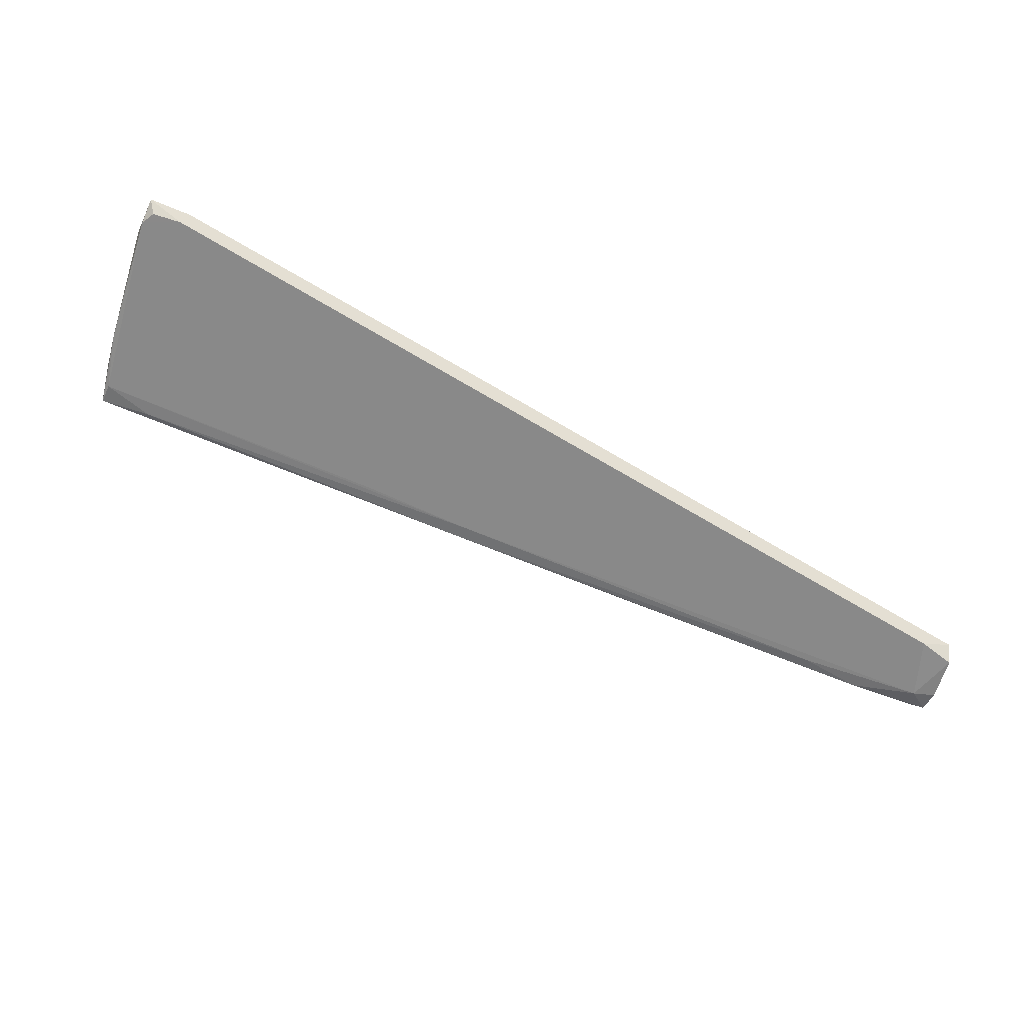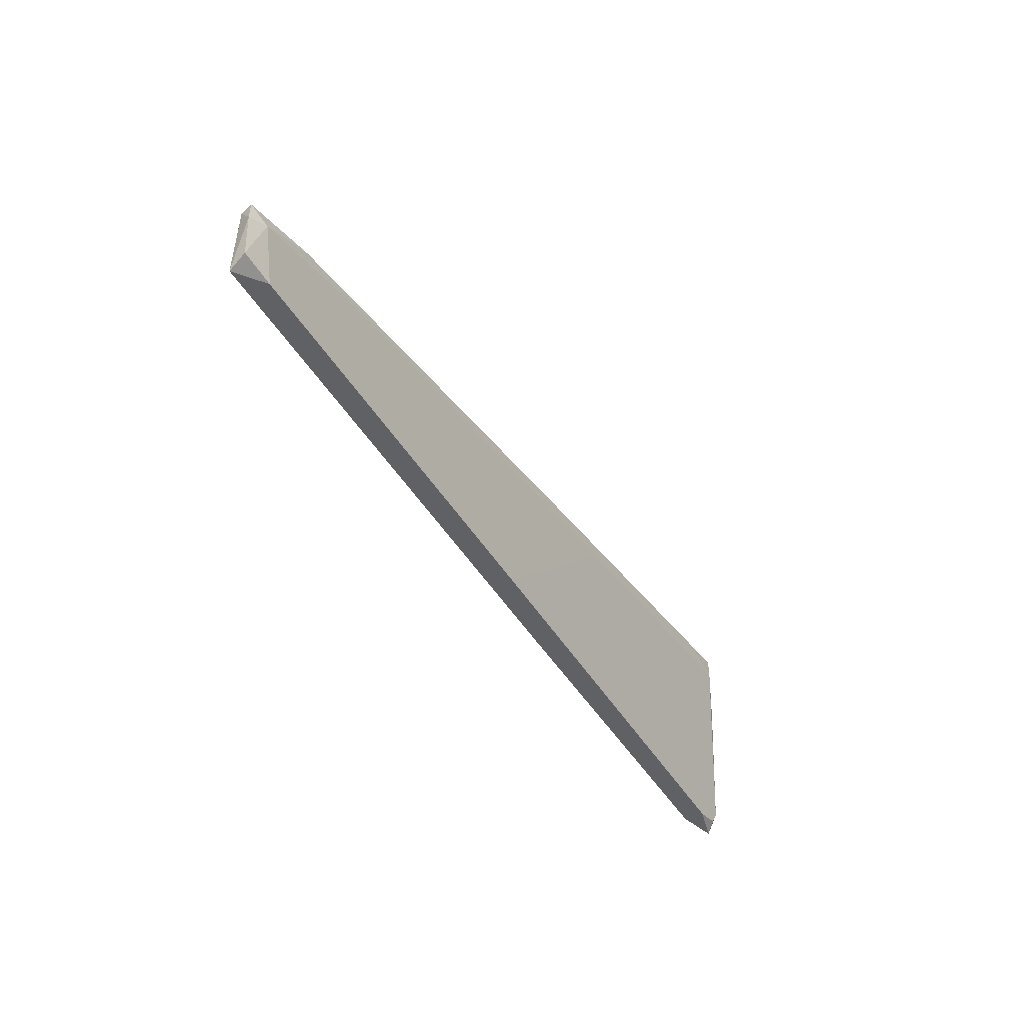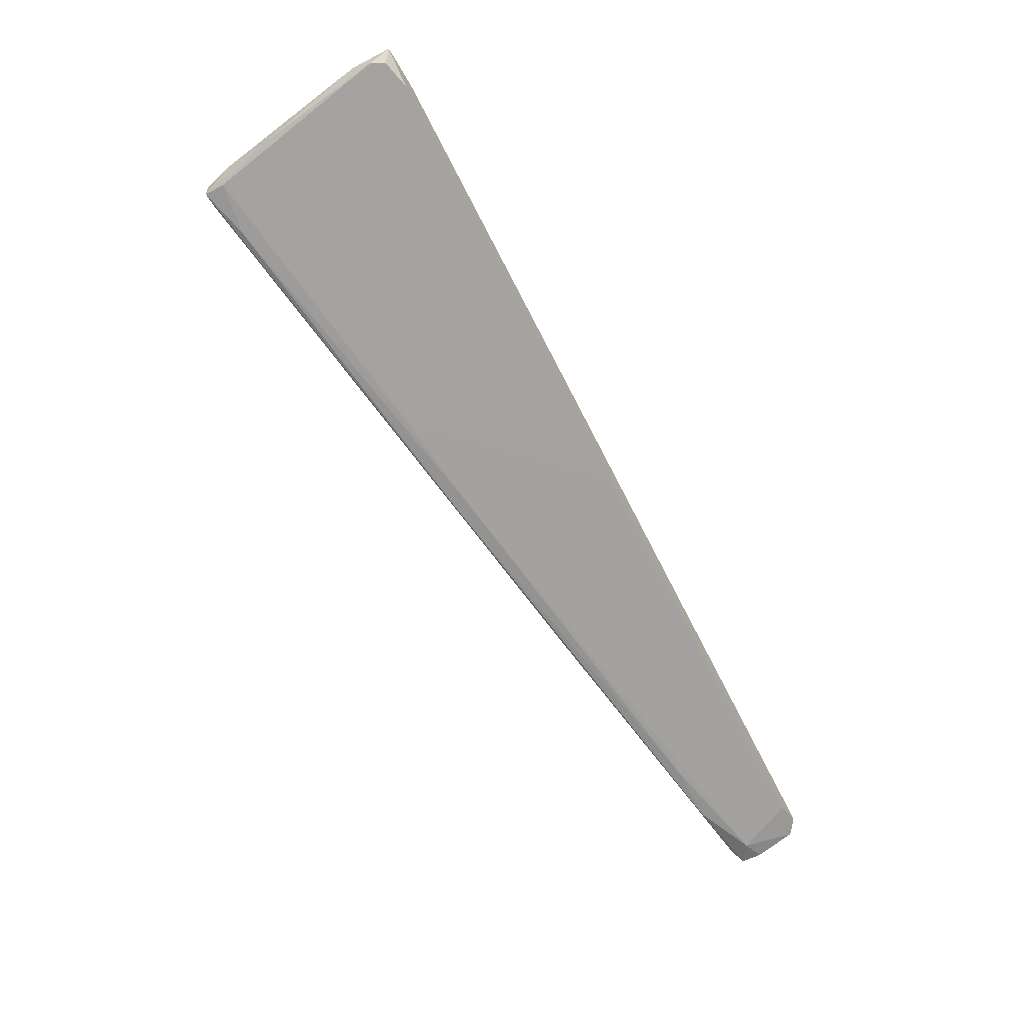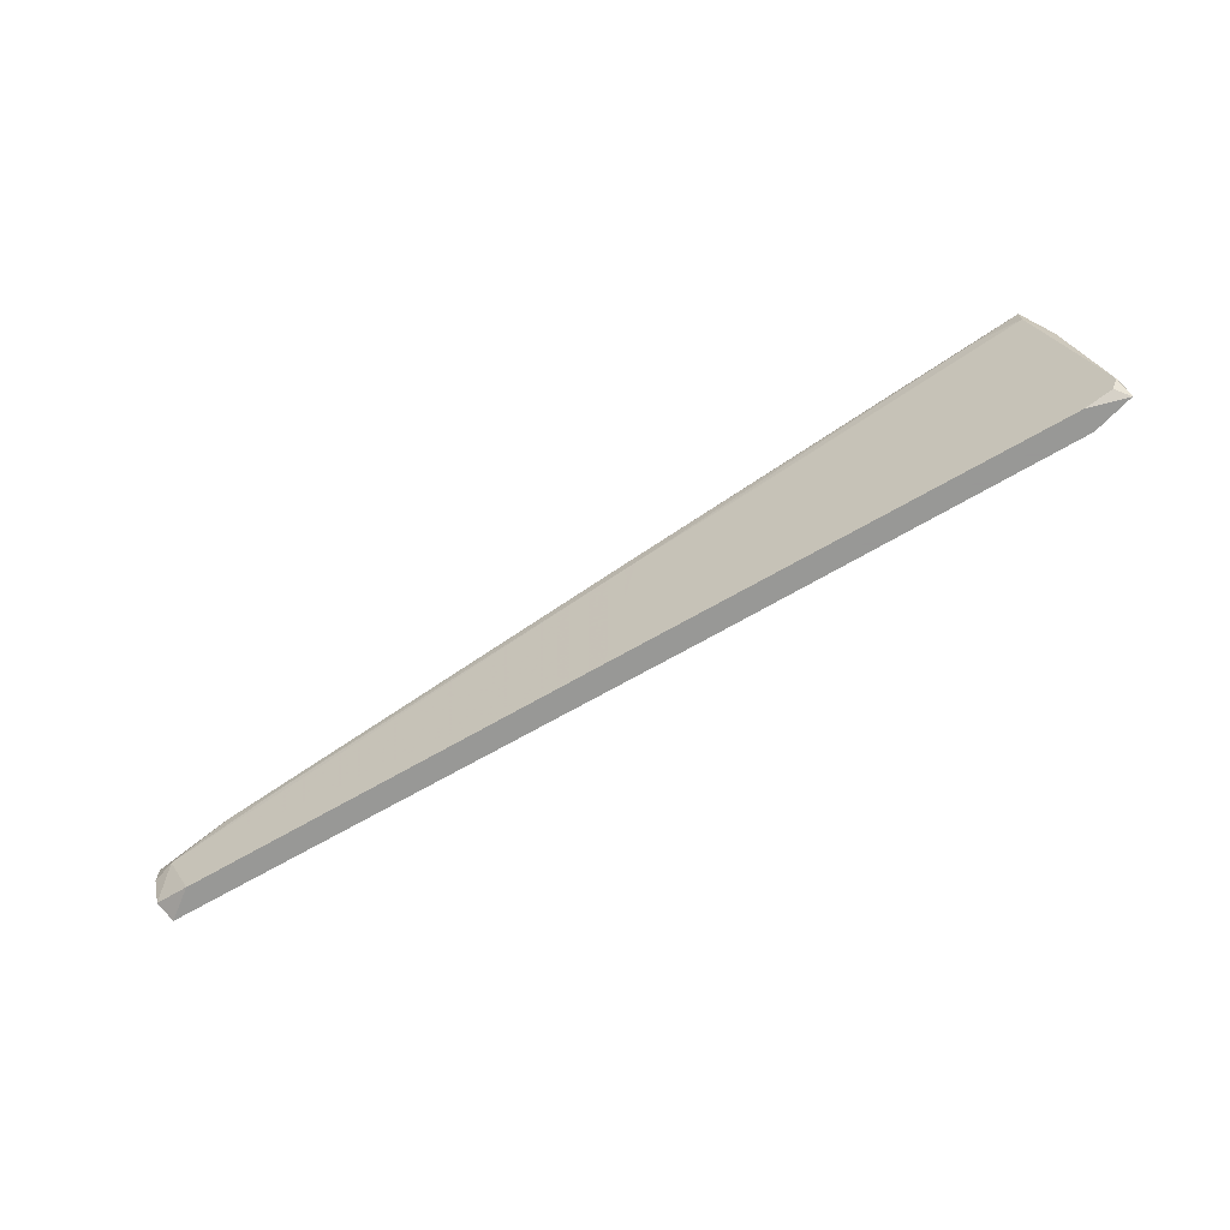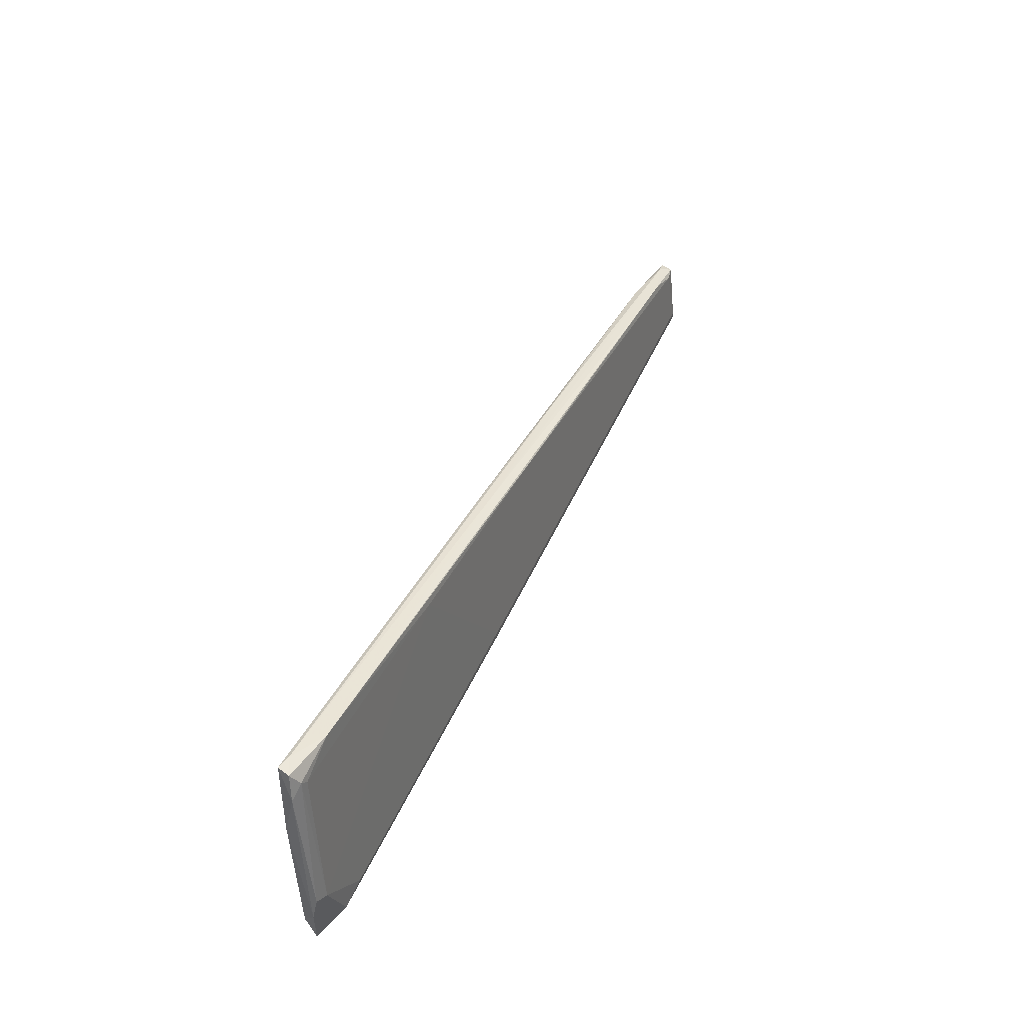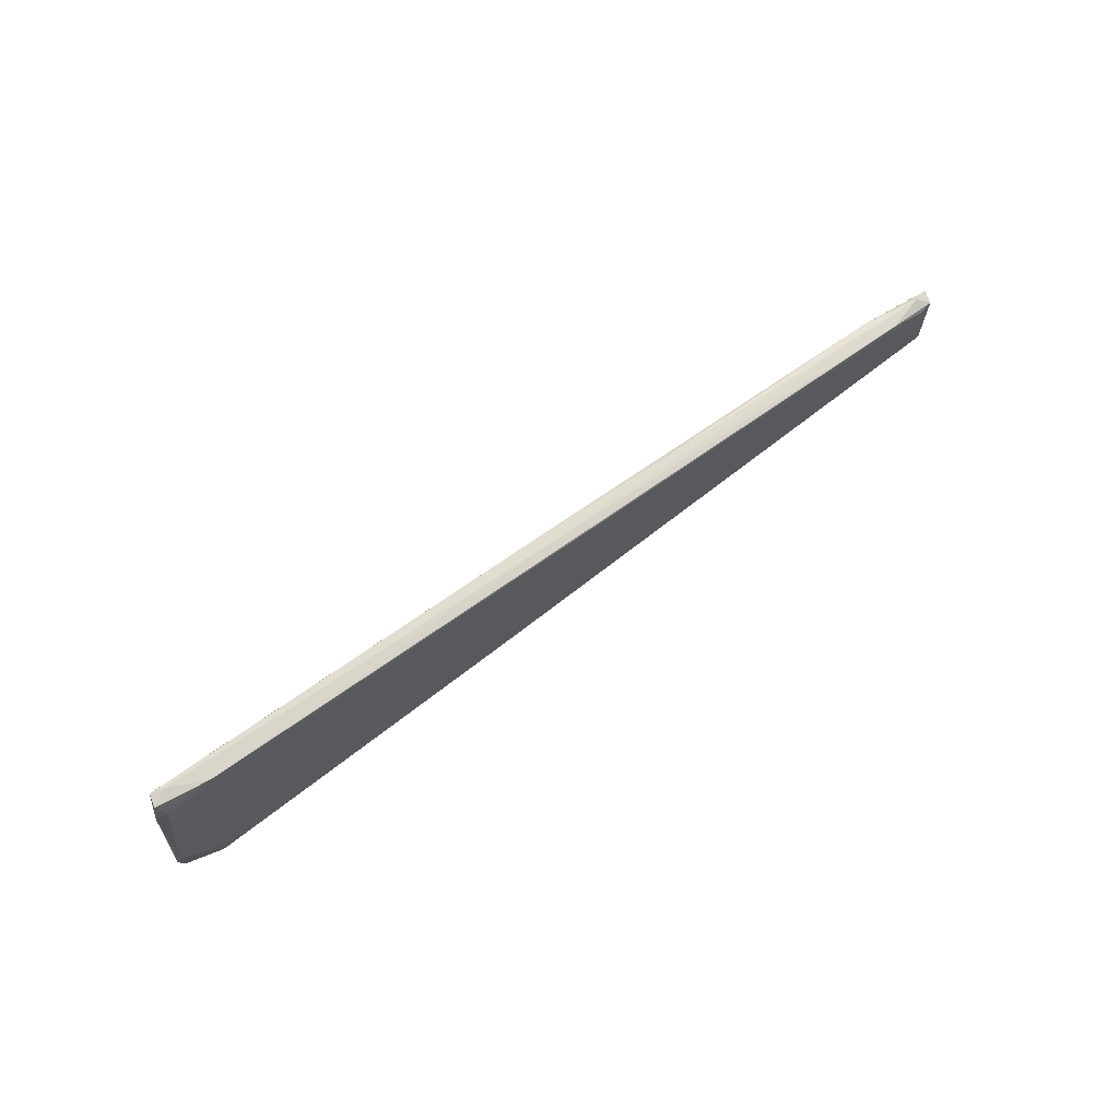
<metadata>
{"format":"obj","ext":"obj","renderer":"f3d","projection":"perspective","resolution":1024,"background":"white","views":[{"elev":-51.2,"azim":154.8,"up":"+Y"},{"elev":-47.2,"azim":-44.1,"up":"+Z"},{"elev":-55.1,"azim":118.6,"up":"+Y"},{"elev":-68.4,"azim":45.9,"up":"+Z"},{"elev":50.3,"azim":129.8,"up":"+Z"},{"elev":79.0,"azim":159.0,"up":"+Z"}]}
</metadata>
<code>
v 0.0711 -0.009007 0.06824
v 0.02528 -0.02519 0.05611
v -0.08928 -0.05483 0.0359
v 0.08323 -0.006311 0.0642
v 0.08323 -0.000917 0.0359
v 0.08457 -0.007656 0.05476
v 0.08592 -0.003614 0.02647
v 0.08592 -0.000917 0.03725
v -0.02862 -0.03866 0.05072
v -0.08389 -0.04944 0.04129
v 0.001007 -0.02922 0.05611
v -0.09197 -0.04944 0.02647
v -0.09197 -0.04944 0.02512
v -0.09197 -0.05348 0.02647
v -0.06771 -0.04944 0.04129
v -0.09062 -0.05078 0.0386
v -0.09062 -0.05348 0.03995
v 0.08053 -0.004965 0.02512
v 0.08053 -0.006311 0.06689
v -0.0785 -0.05213 0.04129
v 0.08189 -0.007656 0.06959
v 0.08189 -0.01035 0.06555
v 0.08189 -0.01035 0.06959
v 0.07245 -0.01305 0.06689
v 0.07379 -0.002268 0.02647
v 0.005055 -0.03056 0.05611
v 0.005055 -0.03056 0.05342
v -0.08523 -0.05213 0.02512
v 0.08728 -0.003614 0.02917
v 0.08728 -0.000917 0.02512
v 0.08728 -0.000917 0.03321
v -0.004368 -0.02922 0.02512
v -0.09333 -0.05483 0.03456
v -0.09333 -0.05483 0.0386
v -0.09333 -0.05213 0.0386
v 0.07918 -0.006311 0.06555
v 0.07918 -0.000917 0.02512
v 0.07918 -0.01035 0.06959
v 0.03336 -0.01844 0.06015
v 0.01179 -0.01979 0.02647
v 0.01179 -0.01979 0.02512
v -0.01245 -0.03056 0.05342
f 27 26 15
f 30 32 28
f 30 28 13
f 28 32 3
f 31 30 37
f 30 13 37
f 13 12 40
f 31 37 5
f 37 25 5
f 25 40 5
f 40 39 5
f 3 32 27
f 40 12 16
f 30 31 29
f 7 30 29
f 32 30 18
f 30 7 18
f 7 29 18
f 33 13 14
f 13 28 14
f 3 33 14
f 28 3 14
f 13 33 35
f 12 13 35
f 17 10 35
f 16 12 35
f 10 16 35
f 23 22 6
f 29 31 6
f 22 29 6
f 4 23 6
f 31 4 6
f 17 20 9
f 23 38 9
f 22 23 24
f 27 22 24
f 19 1 21
f 1 38 21
f 38 23 21
f 23 4 21
f 4 19 21
f 31 5 8
f 5 19 8
f 4 31 8
f 19 4 8
f 1 10 11
f 10 17 11
f 38 1 11
f 17 9 11
f 9 38 11
f 10 1 42
f 1 39 42
f 39 40 42
f 16 10 42
f 40 16 42
f 1 19 36
f 39 1 36
f 19 5 36
f 5 39 36
f 9 20 26
f 23 9 26
f 24 23 26
f 27 24 26
f 3 20 34
f 33 3 34
f 20 17 34
f 35 33 34
f 17 35 34
f 22 27 2
f 27 32 2
f 29 22 2
f 32 18 2
f 18 29 2
f 25 37 41
f 37 13 41
f 13 40 41
f 40 25 41
f 20 3 15
f 3 27 15
f 26 20 15

</code>
